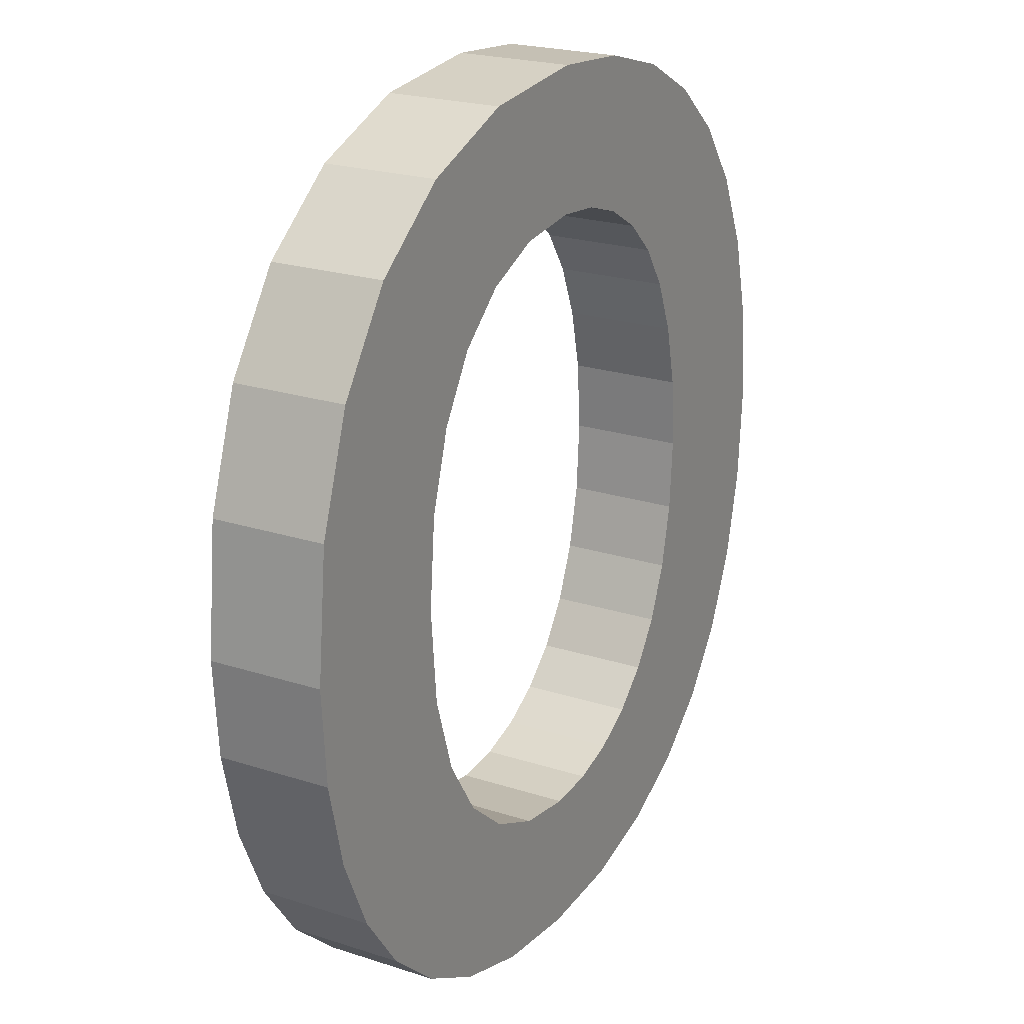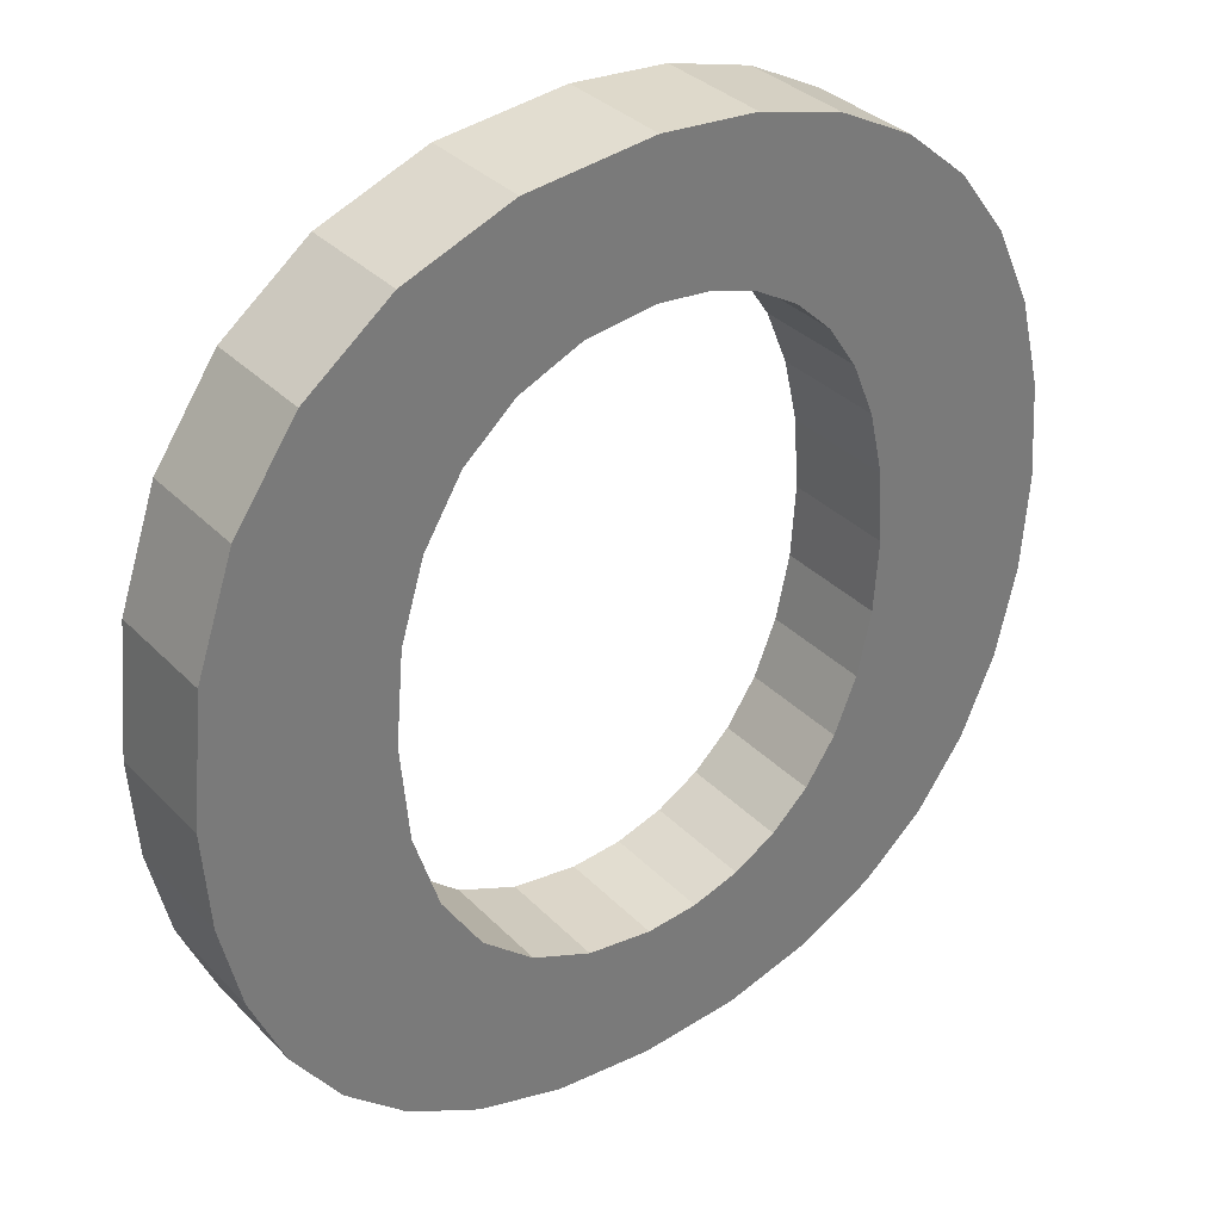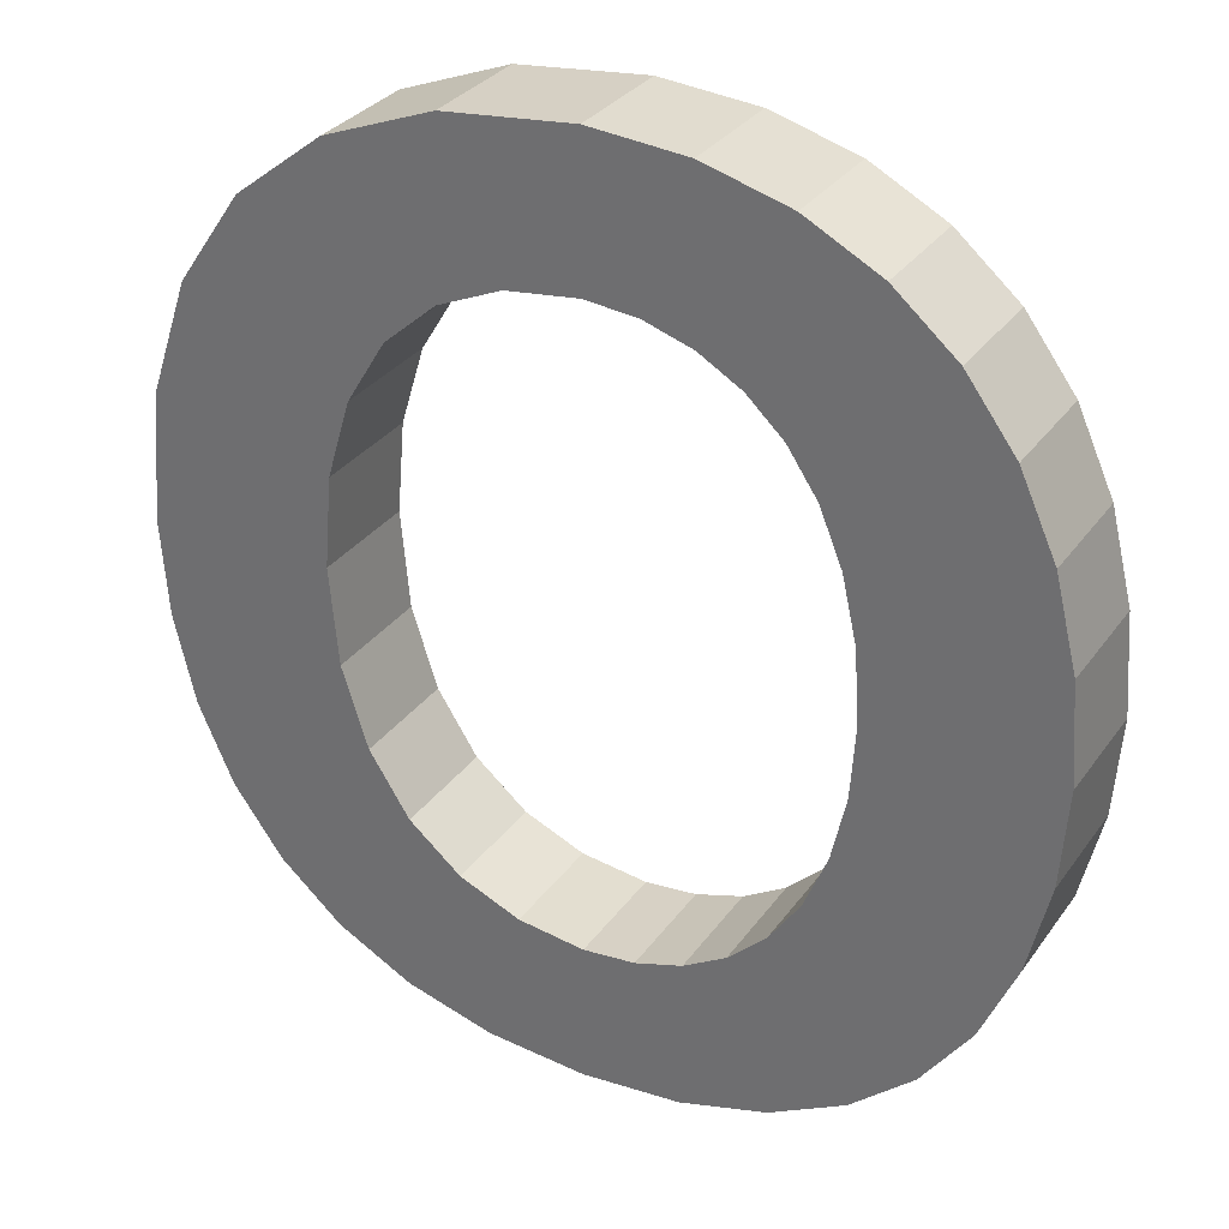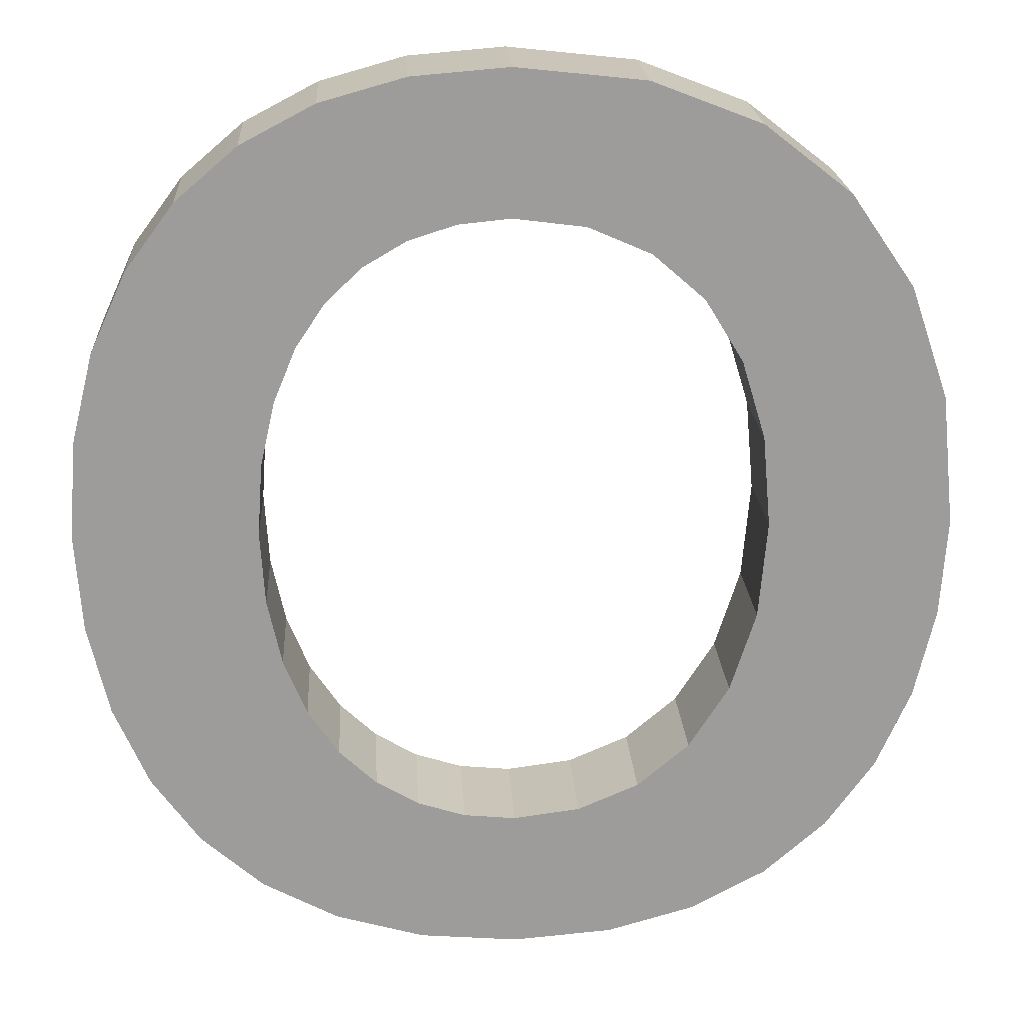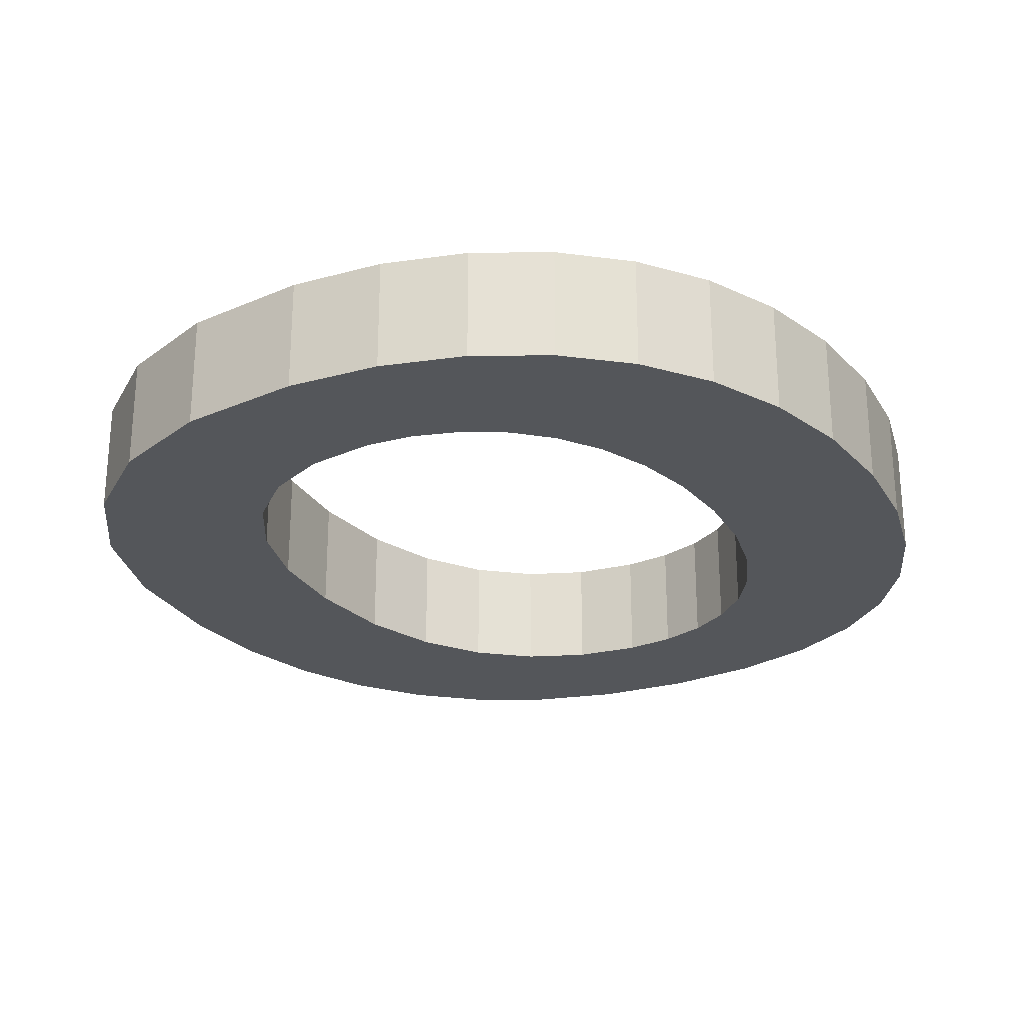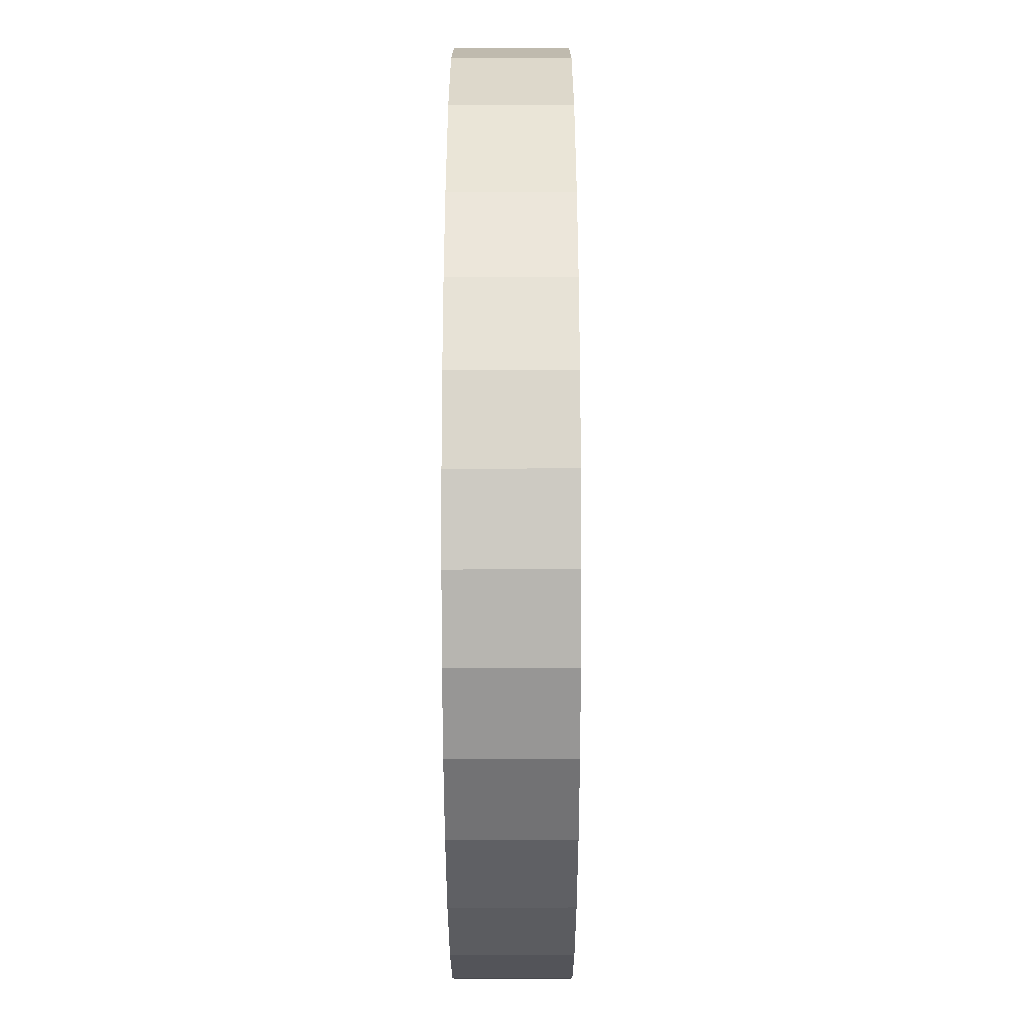
<metadata>
{"format":"obj","ext":"obj","renderer":"f3d","projection":"perspective","resolution":1024,"background":"white","views":[{"elev":22.1,"azim":119.5,"up":"+Y"},{"elev":34.0,"azim":143.3,"up":"+Y"},{"elev":31.3,"azim":-150.7,"up":"+Y"},{"elev":20.2,"azim":-3.3,"up":"+Y"},{"elev":-25.5,"azim":-151.4,"up":"+Z"},{"elev":-39.9,"azim":90.1,"up":"+Y"}]}
</metadata>
<code>
o ABC
v -0.000633 0.07785 0
v 0.02172 0.07541 0
v 0.04066 0.06809 0
v 0.05581 0.05628 0
v 0.06677 0.04035 0
v 0.07342 0.02079 0
v 0.07563 -0.001899 -0
v 0.07442 -0.01901 -0
v 0.07078 -0.03449 -0
v 0.06471 -0.04818 -0
v 0.05622 -0.05992 -0
v 0.04541 -0.06941 -0
v 0.03238 -0.07637 -0
v 0.01722 -0.08064 -0
v 0 -0.08207 -0
v -0.01719 -0.0806 -0
v -0.03249 -0.07621 -0
v -0.04565 -0.06916 -0
v -0.05643 -0.05971 -0
v -0.06486 -0.04797 -0
v -0.07094 -0.03407 -0
v -0.07462 -0.01849 -0
v -0.07584 -0.001688 -0
v -0.07457 0.0154 0
v -0.07073 0.03101 0
v -0.06446 0.04478 0
v -0.05591 0.05633 0
v -0.04515 0.06555 0
v -0.03228 0.07231 0
v -0.01741 0.07646 0
v 0.04388 -0.001688 -0
v 0.04251 0.01416 0
v 0.0384 0.02774 0
v 0.03174 0.03867 0
v 0.02273 0.04657 0
v 0.0118 0.05136 0
v -0.000633 0.05295 0
v -0.009665 0.05207 0
v -0.01799 0.04942 0
v -0.0254 0.04508 0
v -0.0317 0.03914 0
v -0.03684 0.03145 0
v -0.04077 0.02189 0
v -0.04326 0.01075 0
v -0.04409 -0.001688 -0
v -0.04326 -0.01424 -0
v -0.04077 -0.02553 -0
v -0.03676 -0.03527 -0
v -0.03138 -0.0432 -0
v -0.02487 -0.04933 -0
v -0.01746 -0.05369 -0
v -0.009217 -0.0563 -0
v -0.000211 -0.05717 -0
v 0.01133 -0.05567 -0
v 0.02189 -0.05116 -0
v 0.03093 -0.04351 -0
v 0.03792 -0.03259 -0
v 0.04239 -0.01859 -0
v -0.000633 0.07785 -0.02
v 0.02172 0.07541 -0.02
v 0.04066 0.06809 -0.02
v 0.05581 0.05628 -0.02
v 0.06677 0.04035 -0.02
v 0.07342 0.02079 -0.02
v 0.07563 -0.001899 -0.02
v 0.07442 -0.01901 -0.02
v 0.07078 -0.03449 -0.02
v 0.06471 -0.04818 -0.02
v 0.05622 -0.05992 -0.02
v 0.04541 -0.06941 -0.02
v 0.03238 -0.07637 -0.02
v 0.01722 -0.08064 -0.02
v 0 -0.08207 -0.02
v -0.01719 -0.0806 -0.02
v -0.03249 -0.07621 -0.02
v -0.04565 -0.06916 -0.02
v -0.05643 -0.05971 -0.02
v -0.06486 -0.04797 -0.02
v -0.07094 -0.03407 -0.02
v -0.07462 -0.01849 -0.02
v -0.07584 -0.001688 -0.02
v -0.07457 0.0154 -0.02
v -0.07073 0.03101 -0.02
v -0.06446 0.04478 -0.02
v -0.05591 0.05633 -0.02
v -0.04515 0.06555 -0.02
v -0.03228 0.07231 -0.02
v -0.01741 0.07646 -0.02
v 0.04388 -0.001688 -0.02
v 0.04251 0.01416 -0.02
v 0.0384 0.02774 -0.02
v 0.03174 0.03867 -0.02
v 0.02273 0.04657 -0.02
v 0.0118 0.05136 -0.02
v -0.000633 0.05295 -0.02
v -0.009665 0.05207 -0.02
v -0.01799 0.04942 -0.02
v -0.0254 0.04508 -0.02
v -0.0317 0.03914 -0.02
v -0.03684 0.03145 -0.02
v -0.04077 0.02189 -0.02
v -0.04326 0.01075 -0.02
v -0.04409 -0.001688 -0.02
v -0.04326 -0.01424 -0.02
v -0.04077 -0.02553 -0.02
v -0.03676 -0.03527 -0.02
v -0.03138 -0.0432 -0.02
v -0.02487 -0.04933 -0.02
v -0.01746 -0.05369 -0.02
v -0.009217 -0.0563 -0.02
v -0.000211 -0.05717 -0.02
v 0.01133 -0.05567 -0.02
v 0.02189 -0.05116 -0.02
v 0.03093 -0.04351 -0.02
v 0.03792 -0.03259 -0.02
v 0.04239 -0.01859 -0.02
f 30 2 1
f 29 2 30
f 29 3 2
f 28 3 29
f 28 4 3
f 27 4 28
f 26 38 27
f 38 37 27
f 37 4 27
f 37 36 4
f 36 5 4
f 26 39 38
f 35 5 36
f 26 40 39
f 34 5 35
f 26 41 40
f 25 41 26
f 34 6 5
f 25 42 41
f 33 6 34
f 25 43 42
f 24 43 25
f 32 6 33
f 24 44 43
f 32 7 6
f 23 44 24
f 31 7 32
f 23 45 44
f 22 45 23
f 22 46 45
f 58 7 31
f 58 8 7
f 22 47 46
f 21 47 22
f 57 8 58
f 57 9 8
f 21 48 47
f 56 9 57
f 20 48 21
f 56 10 9
f 20 49 48
f 20 50 49
f 55 10 56
f 19 50 20
f 55 11 10
f 19 51 50
f 54 11 55
f 19 52 51
f 53 11 54
f 19 53 52
f 19 11 53
f 18 11 19
f 18 12 11
f 17 12 18
f 17 13 12
f 16 13 17
f 16 14 13
f 15 14 16
f 88 59 60
f 87 88 60
f 87 60 61
f 86 87 61
f 86 61 62
f 85 86 62
f 84 85 96
f 96 85 95
f 95 85 62
f 95 62 94
f 94 62 63
f 84 96 97
f 93 94 63
f 84 97 98
f 92 93 63
f 84 98 99
f 83 84 99
f 92 63 64
f 83 99 100
f 91 92 64
f 83 100 101
f 82 83 101
f 90 91 64
f 82 101 102
f 90 64 65
f 81 82 102
f 89 90 65
f 81 102 103
f 80 81 103
f 80 103 104
f 116 89 65
f 116 65 66
f 80 104 105
f 79 80 105
f 115 116 66
f 115 66 67
f 79 105 106
f 114 115 67
f 78 79 106
f 114 67 68
f 78 106 107
f 78 107 108
f 113 114 68
f 77 78 108
f 113 68 69
f 77 108 109
f 112 113 69
f 77 109 110
f 111 112 69
f 77 110 111
f 77 111 69
f 76 77 69
f 76 69 70
f 75 76 70
f 75 70 71
f 74 75 71
f 74 71 72
f 73 74 72
f 30 1 59 88
f 1 2 60 59
f 29 30 88 87
f 2 3 61 60
f 28 29 87 86
f 3 4 62 61
f 27 28 86 85
f 26 27 85 84
f 37 38 96 95
f 36 37 95 94
f 4 5 63 62
f 38 39 97 96
f 35 36 94 93
f 39 40 98 97
f 34 35 93 92
f 40 41 99 98
f 25 26 84 83
f 5 6 64 63
f 41 42 100 99
f 33 34 92 91
f 42 43 101 100
f 24 25 83 82
f 32 33 91 90
f 43 44 102 101
f 6 7 65 64
f 23 24 82 81
f 31 32 90 89
f 44 45 103 102
f 22 23 81 80
f 45 46 104 103
f 58 31 89 116
f 7 8 66 65
f 46 47 105 104
f 21 22 80 79
f 57 58 116 115
f 8 9 67 66
f 47 48 106 105
f 56 57 115 114
f 20 21 79 78
f 9 10 68 67
f 48 49 107 106
f 49 50 108 107
f 55 56 114 113
f 19 20 78 77
f 10 11 69 68
f 50 51 109 108
f 54 55 113 112
f 51 52 110 109
f 53 54 112 111
f 52 53 111 110
f 18 19 77 76
f 11 12 70 69
f 17 18 76 75
f 12 13 71 70
f 16 17 75 74
f 13 14 72 71
f 15 16 74 73
f 14 15 73 72

</code>
